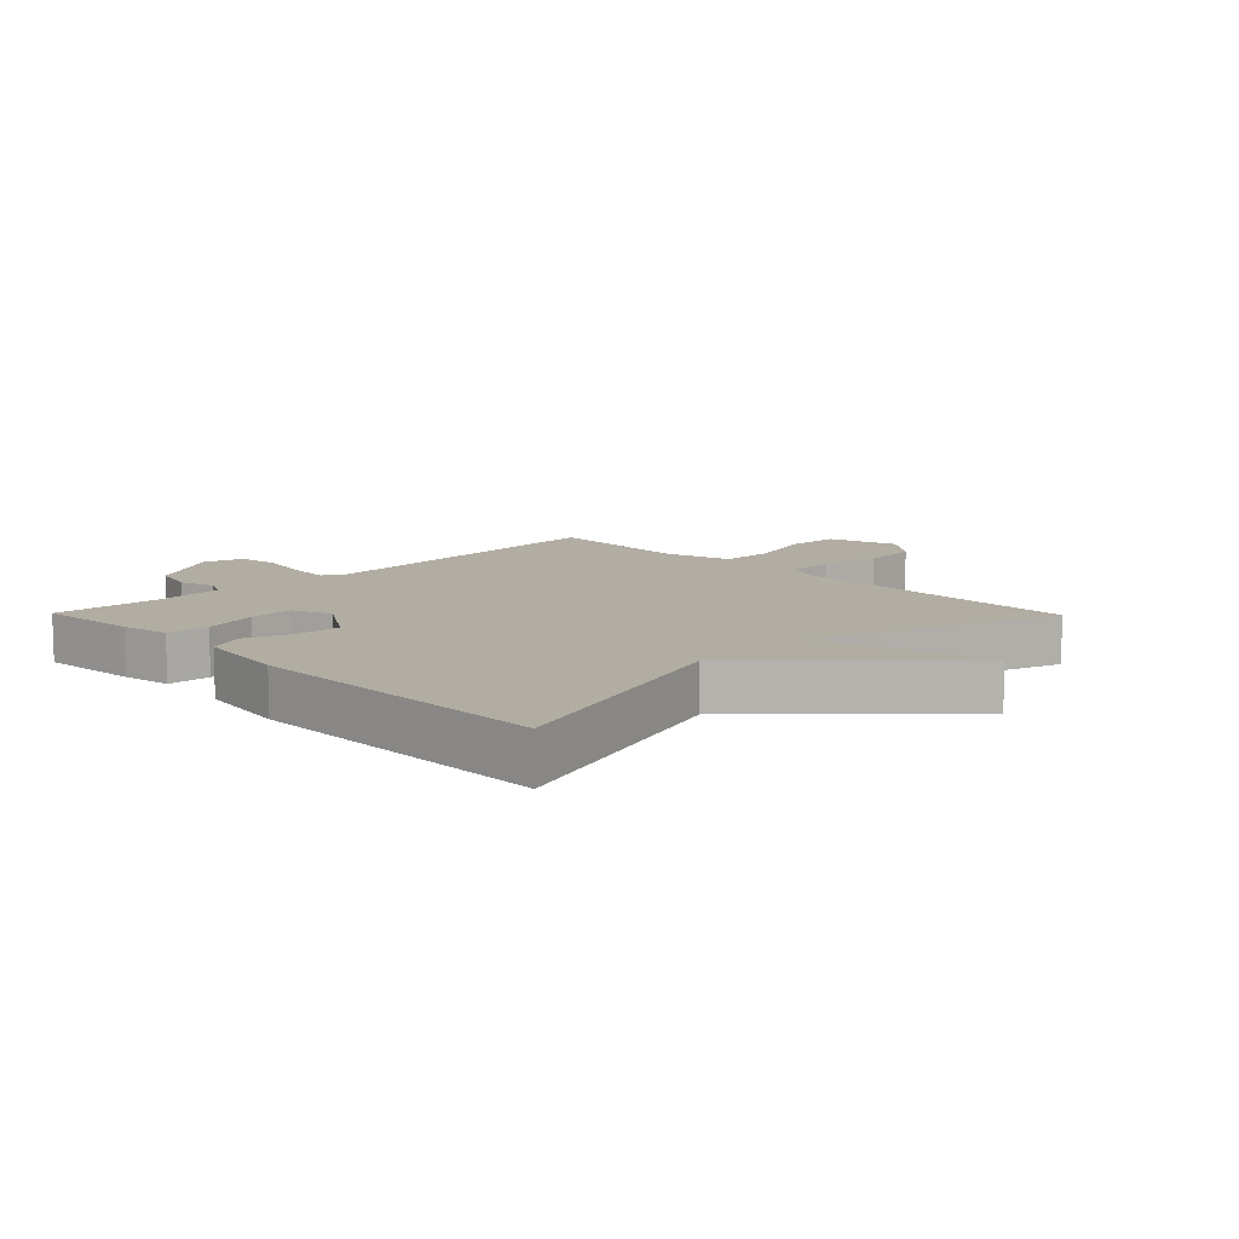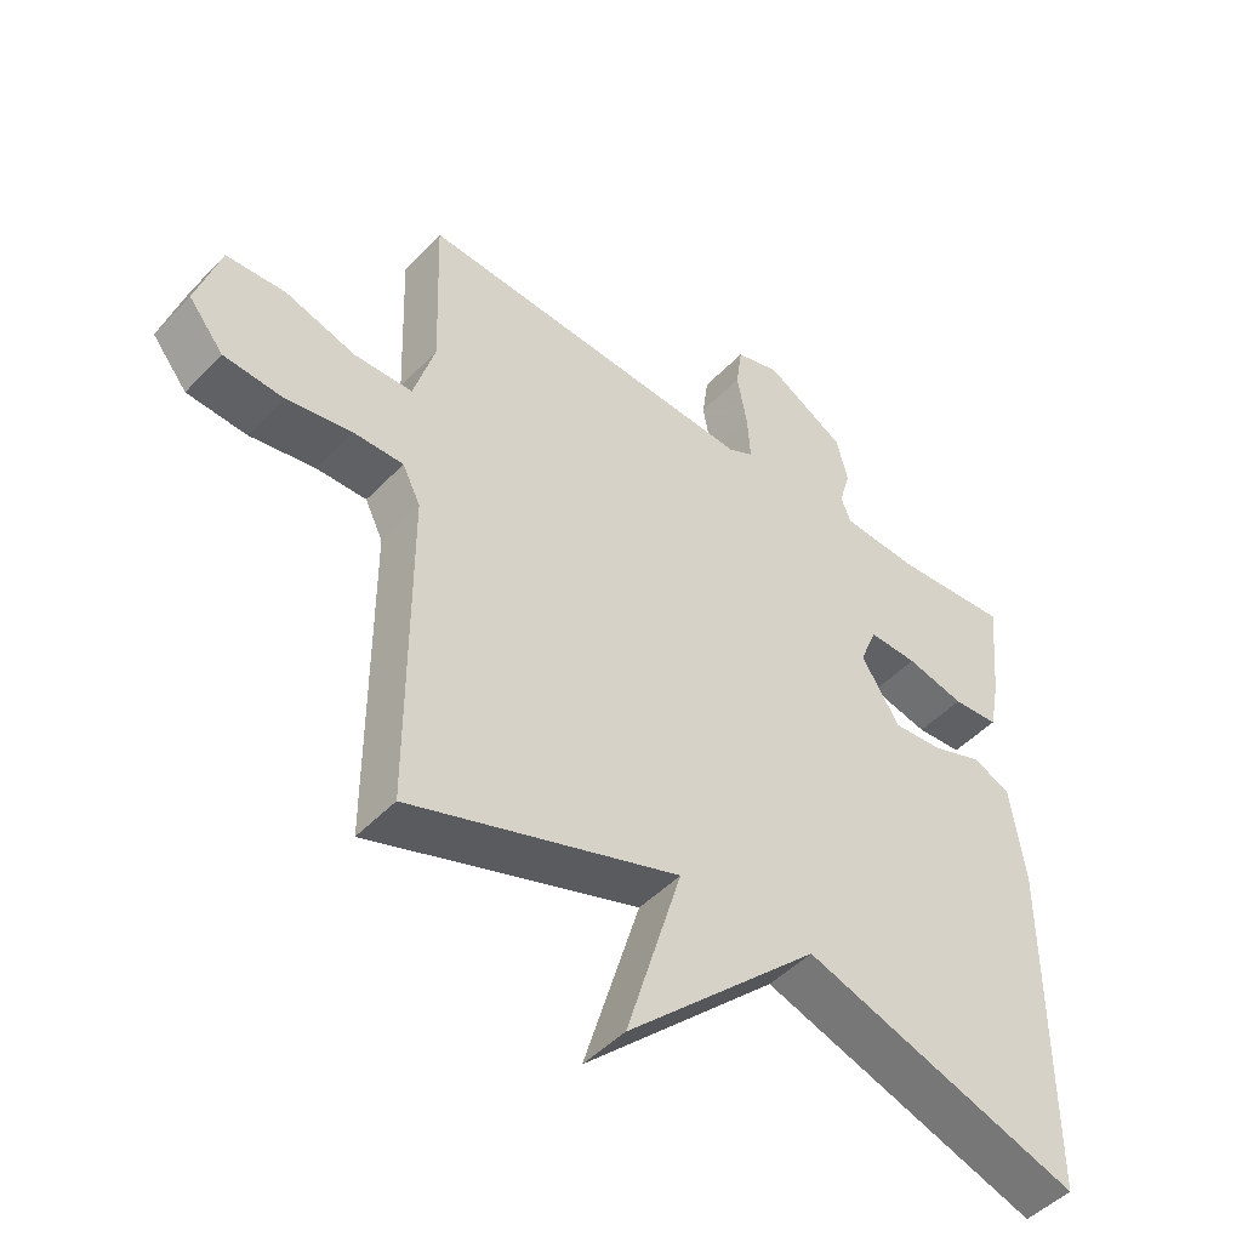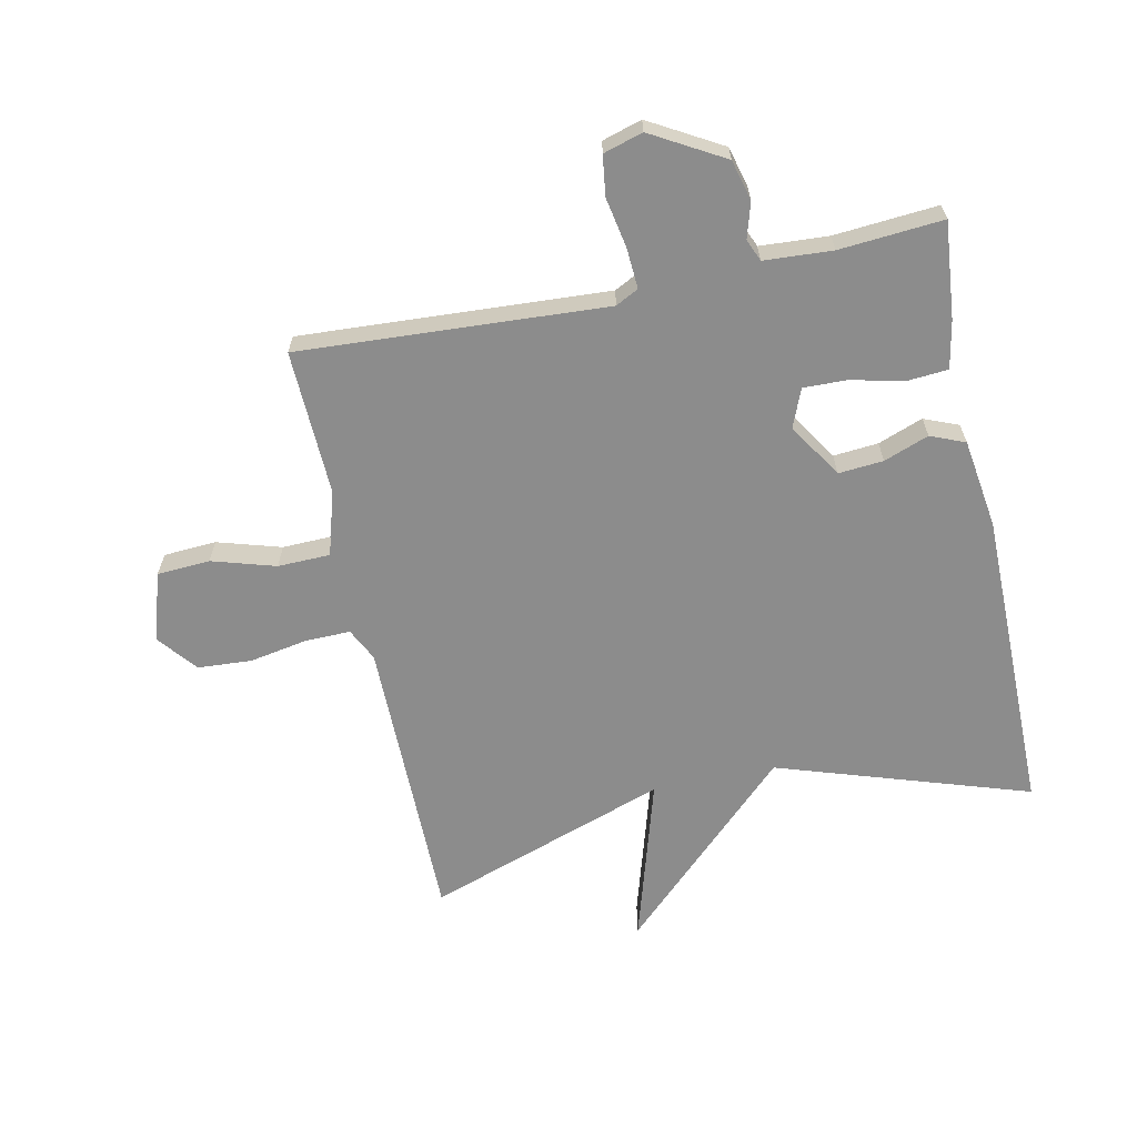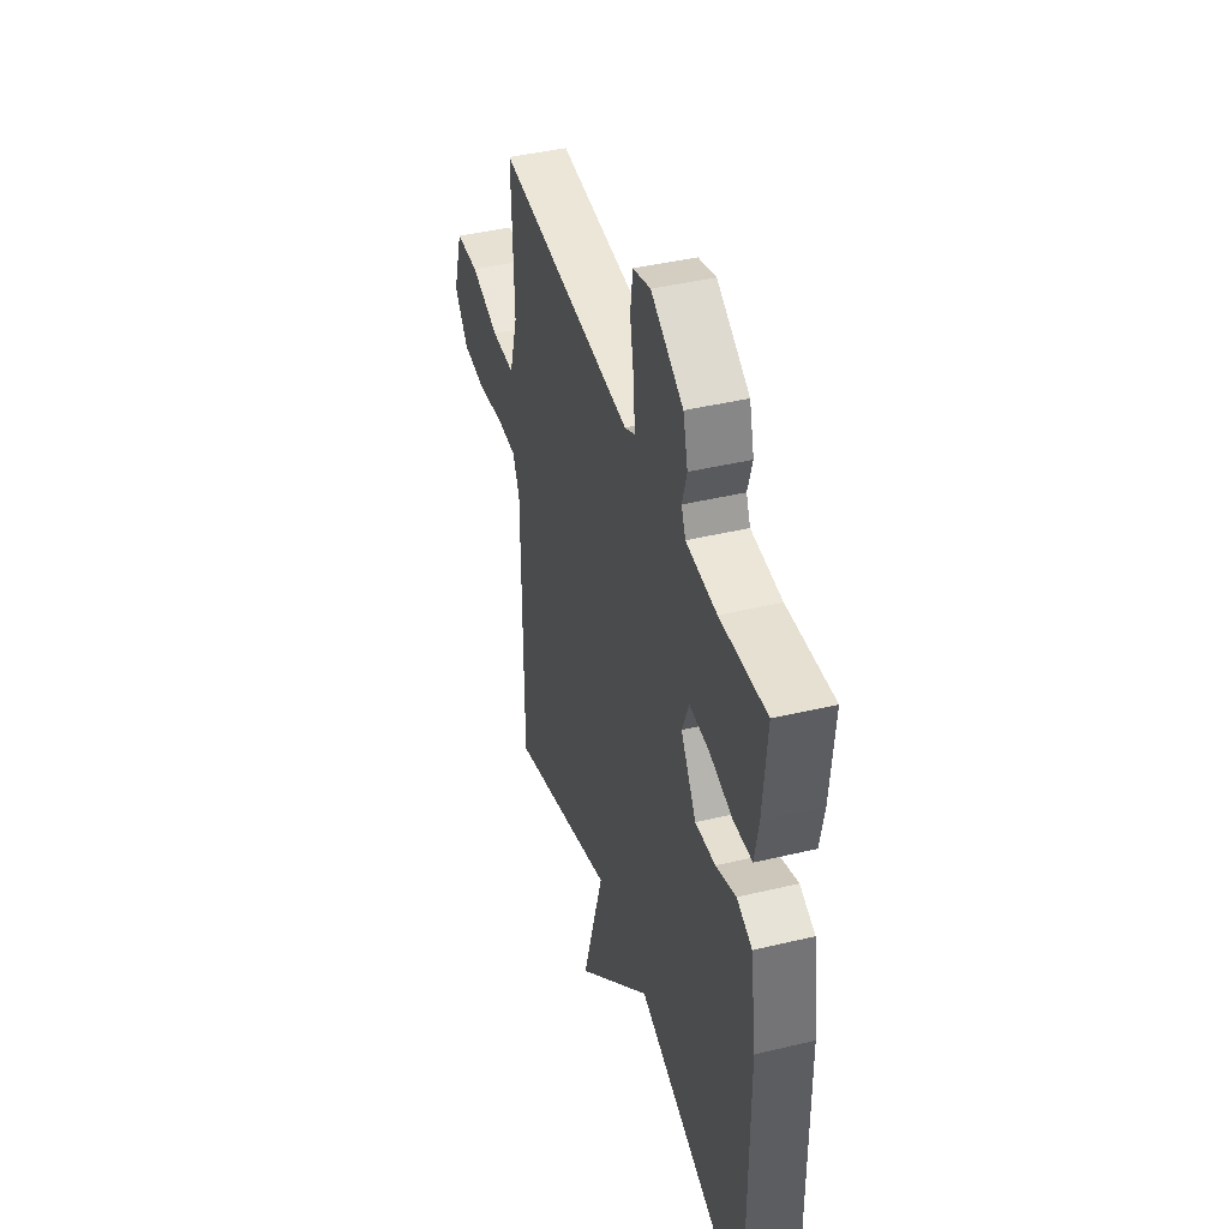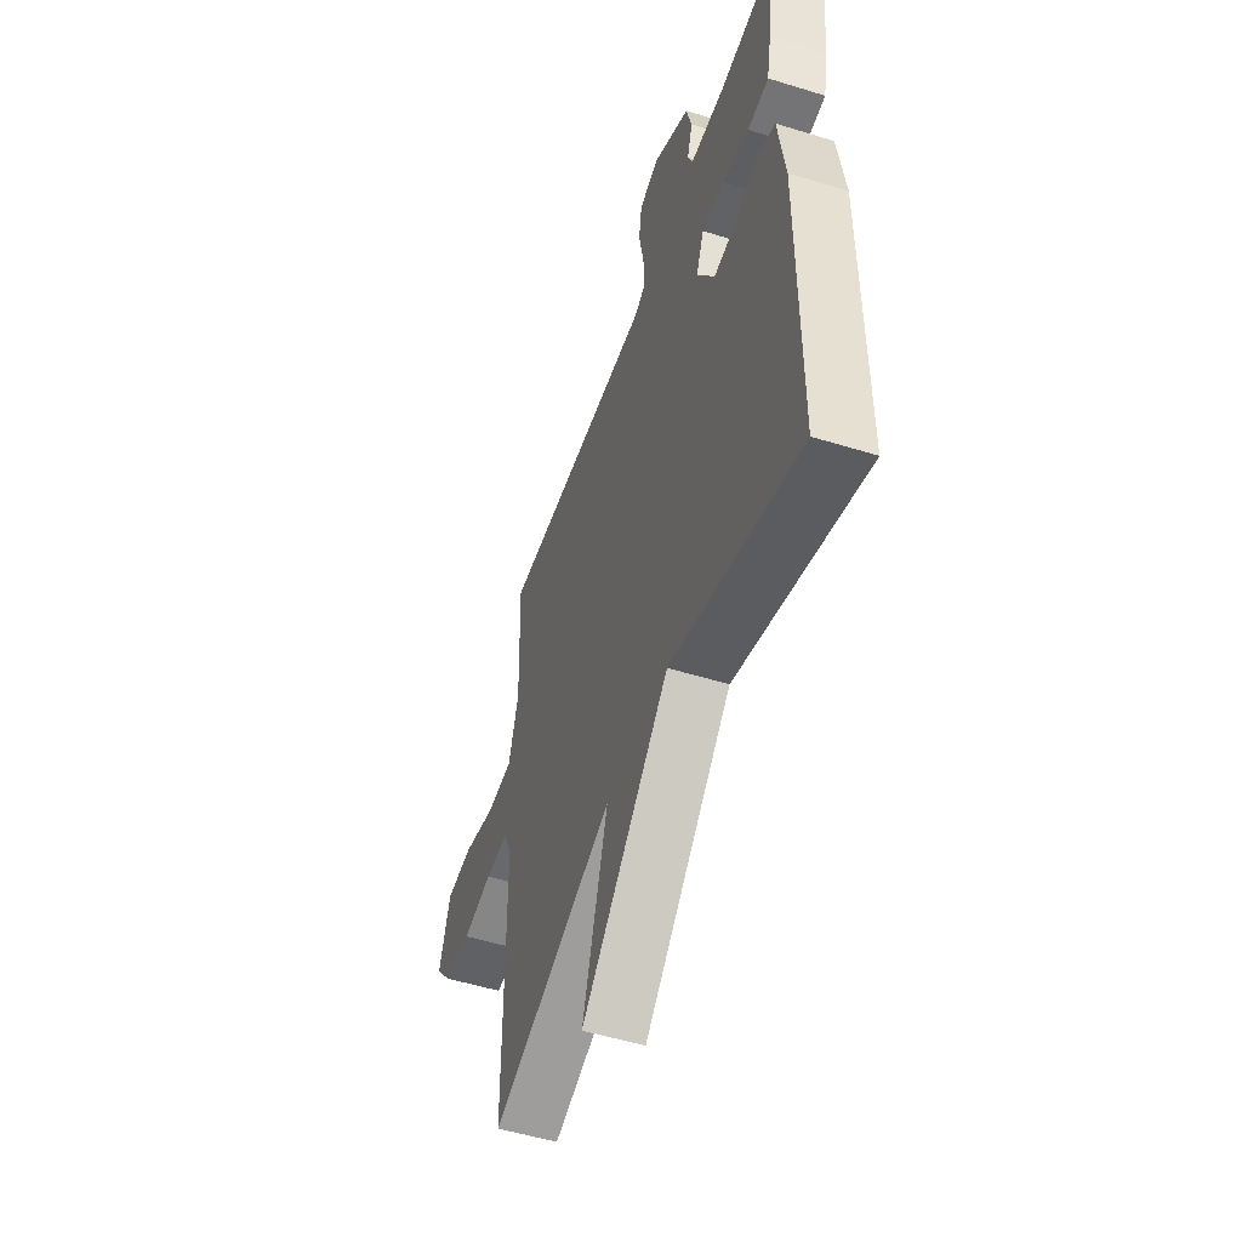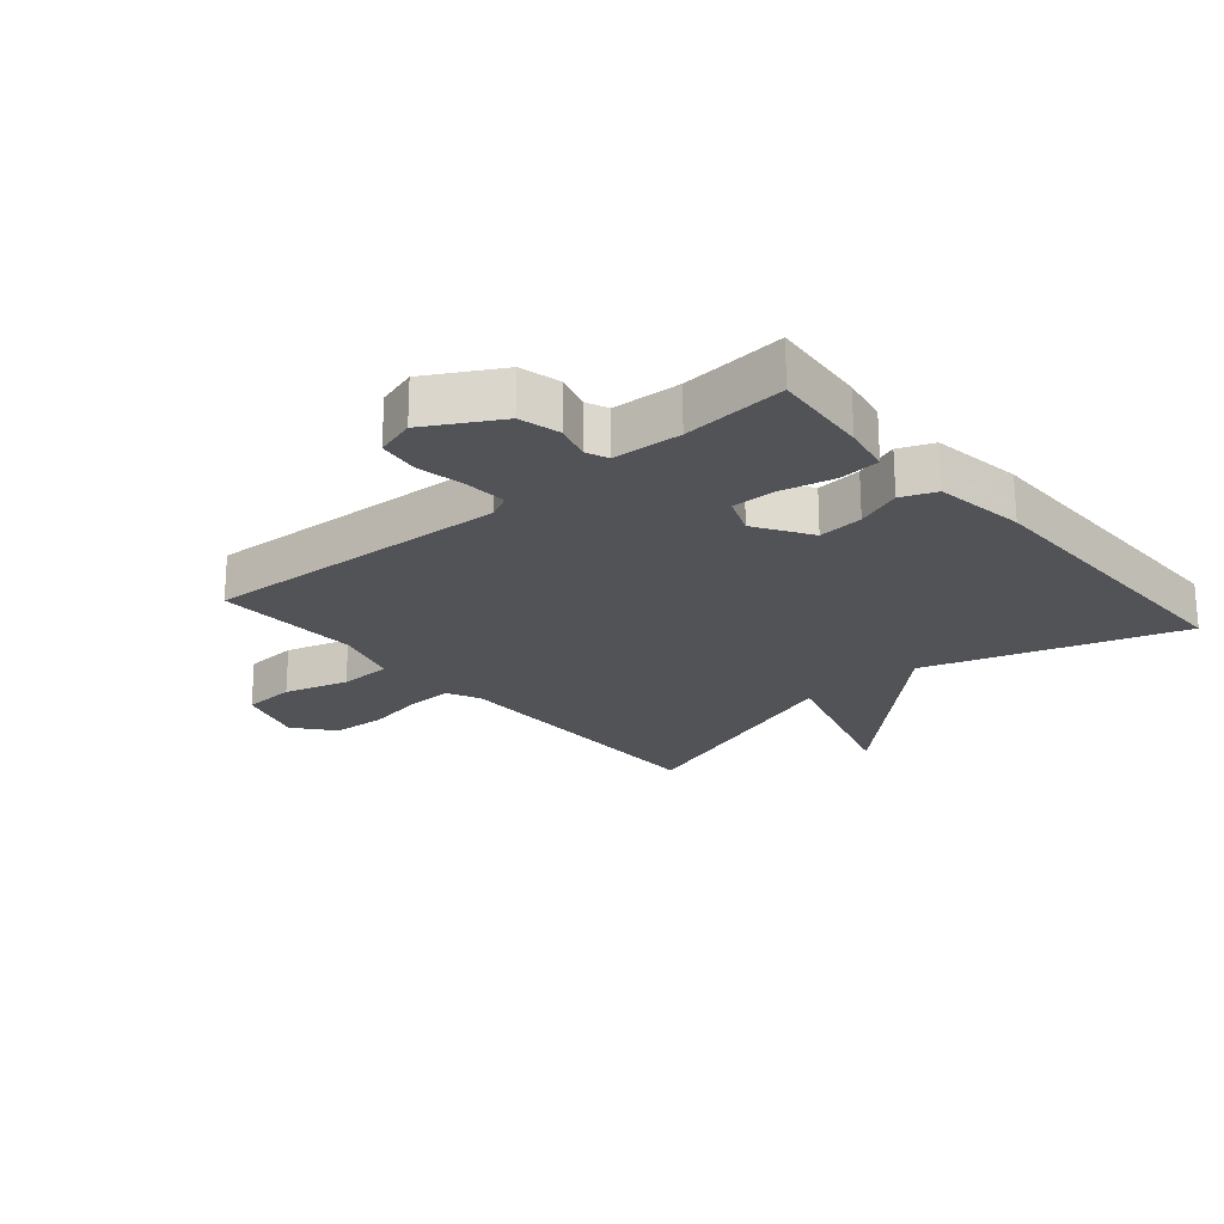
<metadata>
{"format":"obj","ext":"obj","renderer":"f3d","projection":"perspective","resolution":1024,"background":"white","views":[{"elev":10.6,"azim":135.6,"up":"+Y"},{"elev":-47.6,"azim":-40.9,"up":"+Z"},{"elev":-64.2,"azim":12.0,"up":"+Y"},{"elev":42.4,"azim":74.0,"up":"+Z"},{"elev":-52.1,"azim":71.5,"up":"+Z"},{"elev":-22.2,"azim":40.7,"up":"+Y"}]}
</metadata>
<code>
v 0.5 0.07 0.5
v 0.485 0.07 0.343
v 0.47 0.07 0.266
v 0.403 0.07 0.261
v 0.318 0.07 0.281
v 0.247 0.07 0.283
v 0.222 0.07 0.221
v 0.278 0.07 0.132
v 0.351 0.07 0.138
v 0.424 0.07 0.165
v 0.48 0.07 0.142
v 0.501 0.07 -0.004
v 0.5 0.07 -0.5
v 0.092 0.07 -0.366
v -0.189 0.07 -0.635
v -0.108 0.07 -0.366
v -0.5 0.07 -0.5
v -0.5 0.07 -0.031
v -0.526 0.07 0.022
v -0.599 0.07 0.021
v -0.694 0.07 0.004
v -0.781 0.07 0.01
v -0.832 0.07 0.073
v -0.797 0.07 0.184
v -0.711 0.07 0.189
v -0.608 0.07 0.158
v -0.523 0.07 0.16
v -0.492 0.07 0.264
v -0.5 0.07 0.5
v -0.002 0.07 0.47
v 0.035 0.07 0.489
v 0.031 0.07 0.555
v 0.016 0.07 0.636
v 0.025 0.07 0.701
v 0.089 0.07 0.72
v 0.206 0.07 0.653
v 0.223 0.07 0.587
v 0.206 0.07 0.53
v 0.221 0.07 0.494
v 0.332 0.07 0.487
v 0.5 0 0.5
v 0.485 0 0.343
v 0.47 0 0.266
v 0.403 0 0.261
v 0.318 0 0.281
v 0.247 0 0.283
v 0.222 0 0.221
v 0.278 0 0.132
v 0.351 0 0.138
v 0.424 0 0.165
v 0.48 0 0.142
v 0.501 0 -0.004
v 0.5 0 -0.5
v 0.092 0 -0.366
v -0.189 0 -0.635
v -0.108 0 -0.366
v -0.5 0 -0.5
v -0.5 0 -0.031
v -0.526 0 0.022
v -0.599 0 0.021
v -0.694 0 0.004
v -0.781 0 0.01
v -0.832 0 0.073
v -0.797 0 0.184
v -0.711 0 0.189
v -0.608 0 0.158
v -0.523 0 0.16
v -0.492 0 0.264
v -0.5 0 0.5
v -0.002 0 0.47
v 0.035 0 0.489
v 0.031 0 0.555
v 0.016 0 0.636
v 0.025 0 0.701
v 0.089 0 0.72
v 0.206 0 0.653
v 0.223 0 0.587
v 0.206 0 0.53
v 0.221 0 0.494
v 0.332 0 0.487
f 36 37 38
f 35 36 38
f 34 35 38
f 33 34 38
f 32 33 38
f 31 32 38 39
f 30 31 39 40
f 28 29 30
f 27 28 30 40
f 24 25 26
f 23 24 26
f 22 23 26
f 21 22 26
f 20 21 26
f 19 20 26 27
f 27 40 1
f 19 27 1
f 18 19 1
f 14 15 16
f 12 13 14
f 11 12 14
f 10 11 14
f 9 10 14
f 8 9 14 16
f 16 17 18
f 8 16 18
f 7 8 18
f 3 4 5
f 2 3 5
f 1 2 5
f 1 5 6
f 18 1 6
f 6 7 18
f 78 77 76
f 78 76 75
f 78 75 74
f 78 74 73
f 78 73 72
f 79 78 72 71
f 80 79 71 70
f 70 69 68
f 80 70 68 67
f 66 65 64
f 66 64 63
f 66 63 62
f 66 62 61
f 66 61 60
f 67 66 60 59
f 41 80 67
f 41 67 59
f 41 59 58
f 56 55 54
f 54 53 52
f 54 52 51
f 54 51 50
f 54 50 49
f 56 54 49 48
f 58 57 56
f 58 56 48
f 58 48 47
f 45 44 43
f 45 43 42
f 45 42 41
f 46 45 41
f 46 41 58
f 58 47 46
f 1 41 42 2
f 2 42 43 3
f 3 43 44 4
f 4 44 45 5
f 5 45 46 6
f 6 46 47 7
f 7 47 48 8
f 8 48 49 9
f 9 49 50 10
f 10 50 51 11
f 11 51 52 12
f 12 52 53 13
f 13 53 54 14
f 14 54 55 15
f 15 55 56 16
f 16 56 57 17
f 17 57 58 18
f 18 58 59 19
f 19 59 60 20
f 20 60 61 21
f 21 61 62 22
f 22 62 63 23
f 23 63 64 24
f 24 64 65 25
f 25 65 66 26
f 26 66 67 27
f 27 67 68 28
f 28 68 69 29
f 29 69 70 30
f 30 70 71 31
f 31 71 72 32
f 32 72 73 33
f 33 73 74 34
f 34 74 75 35
f 35 75 76 36
f 36 76 77 37
f 37 77 78 38
f 38 78 79 39
f 39 79 80 40
f 40 80 41 1

</code>
